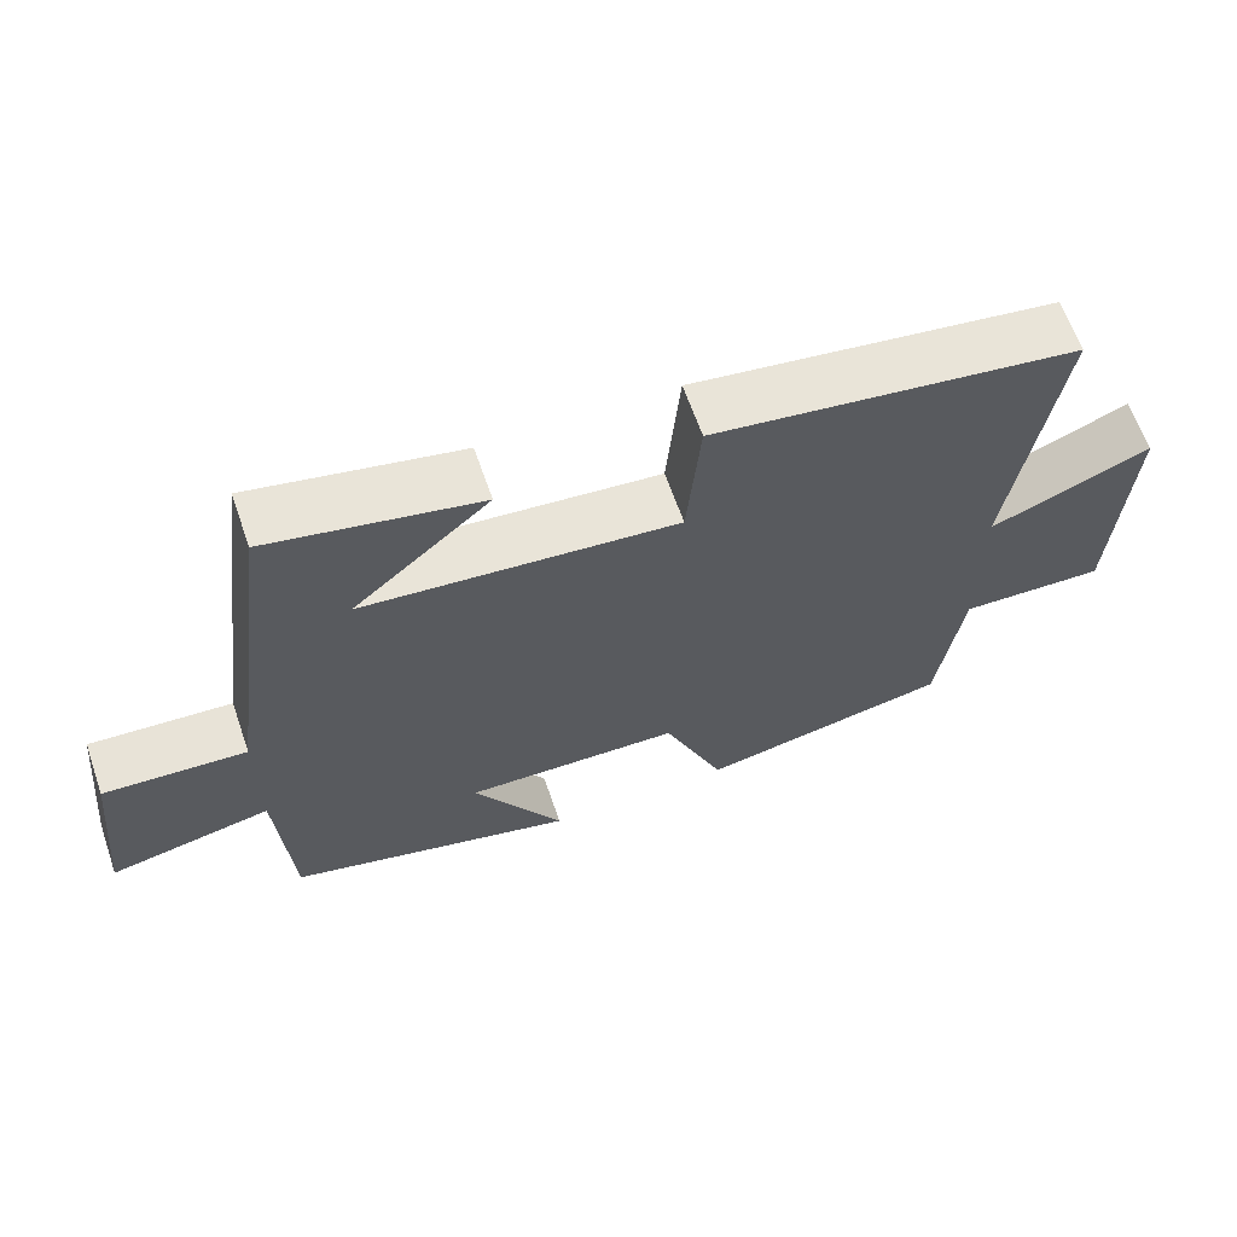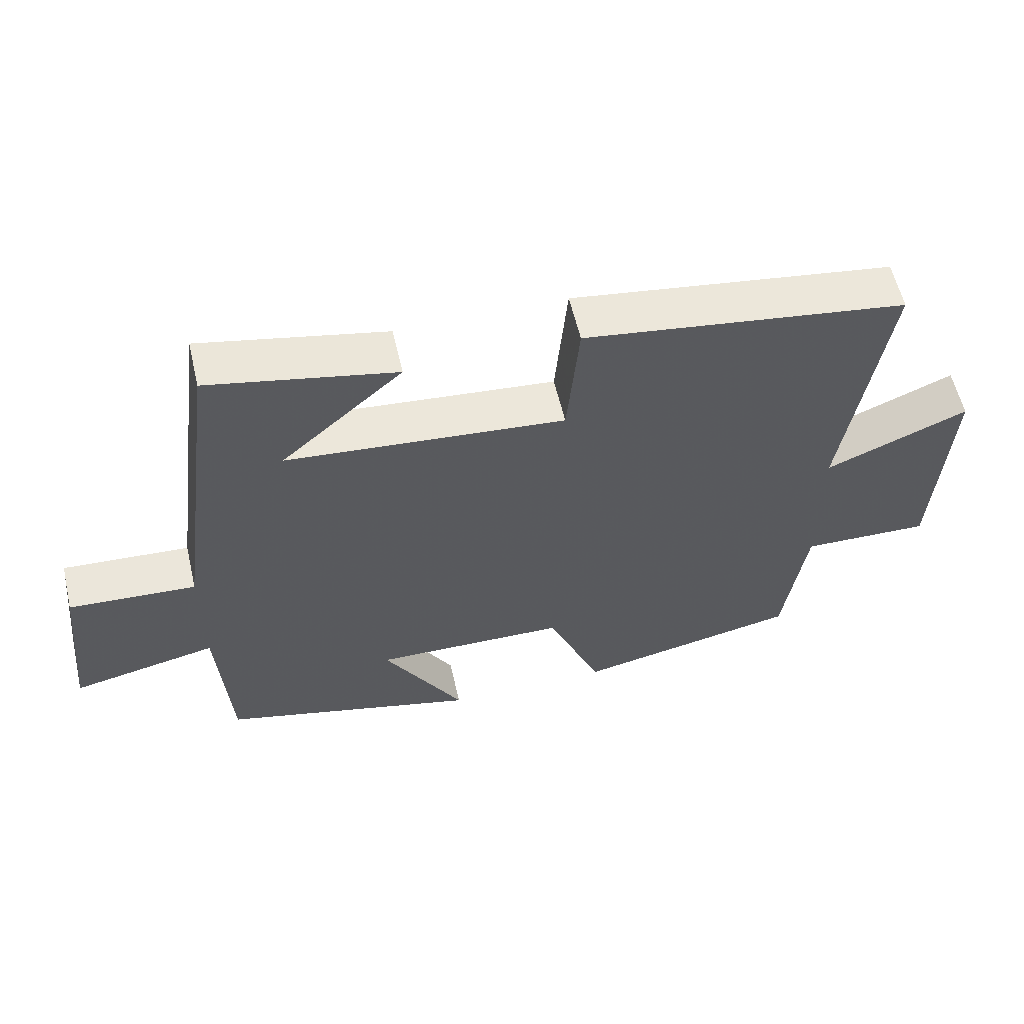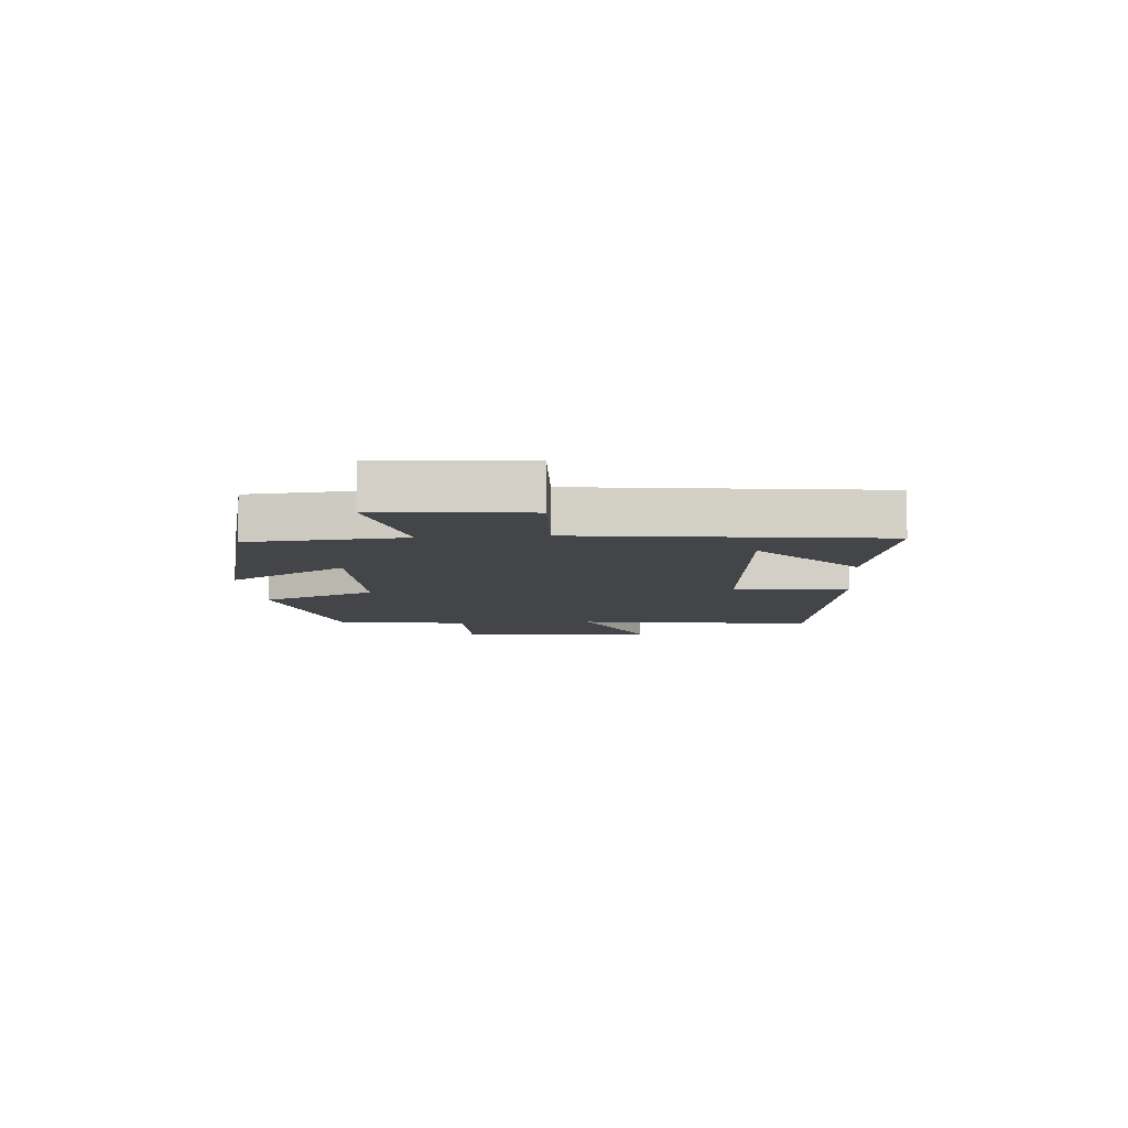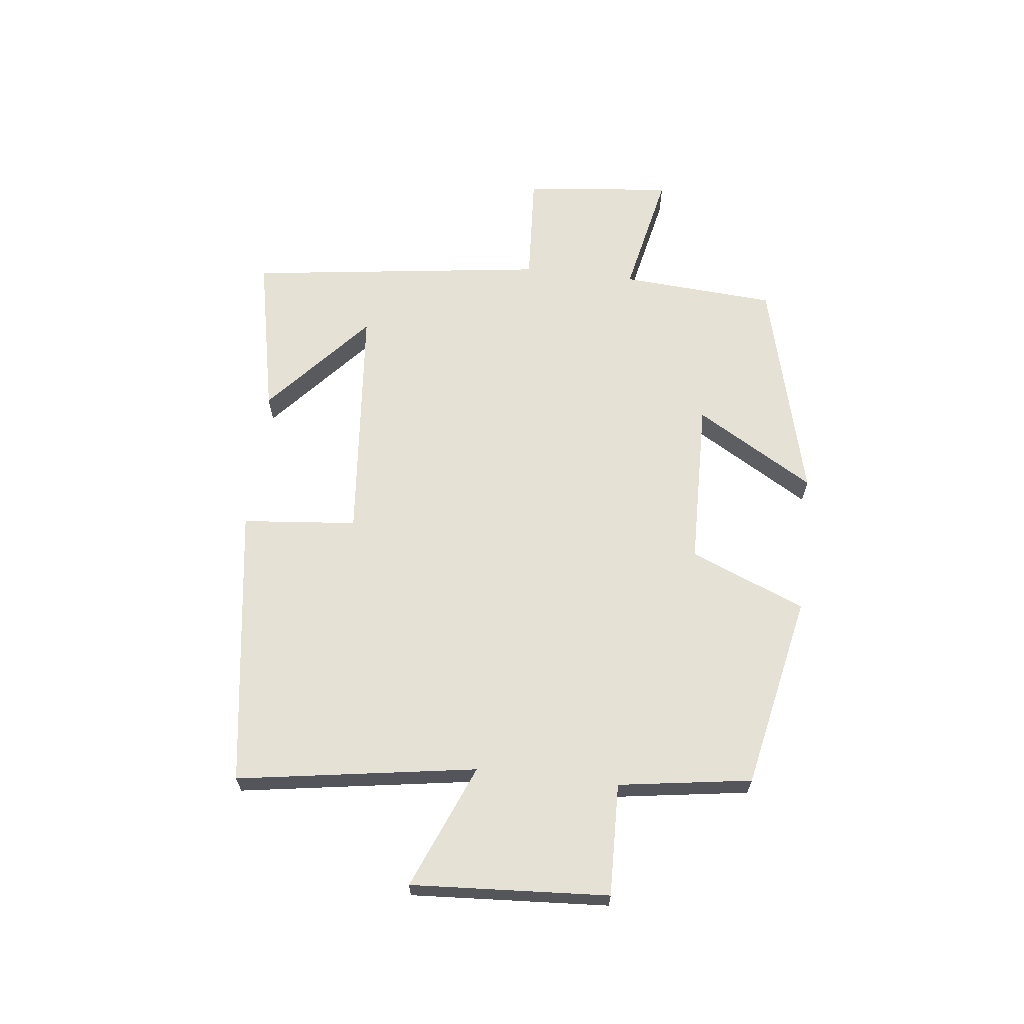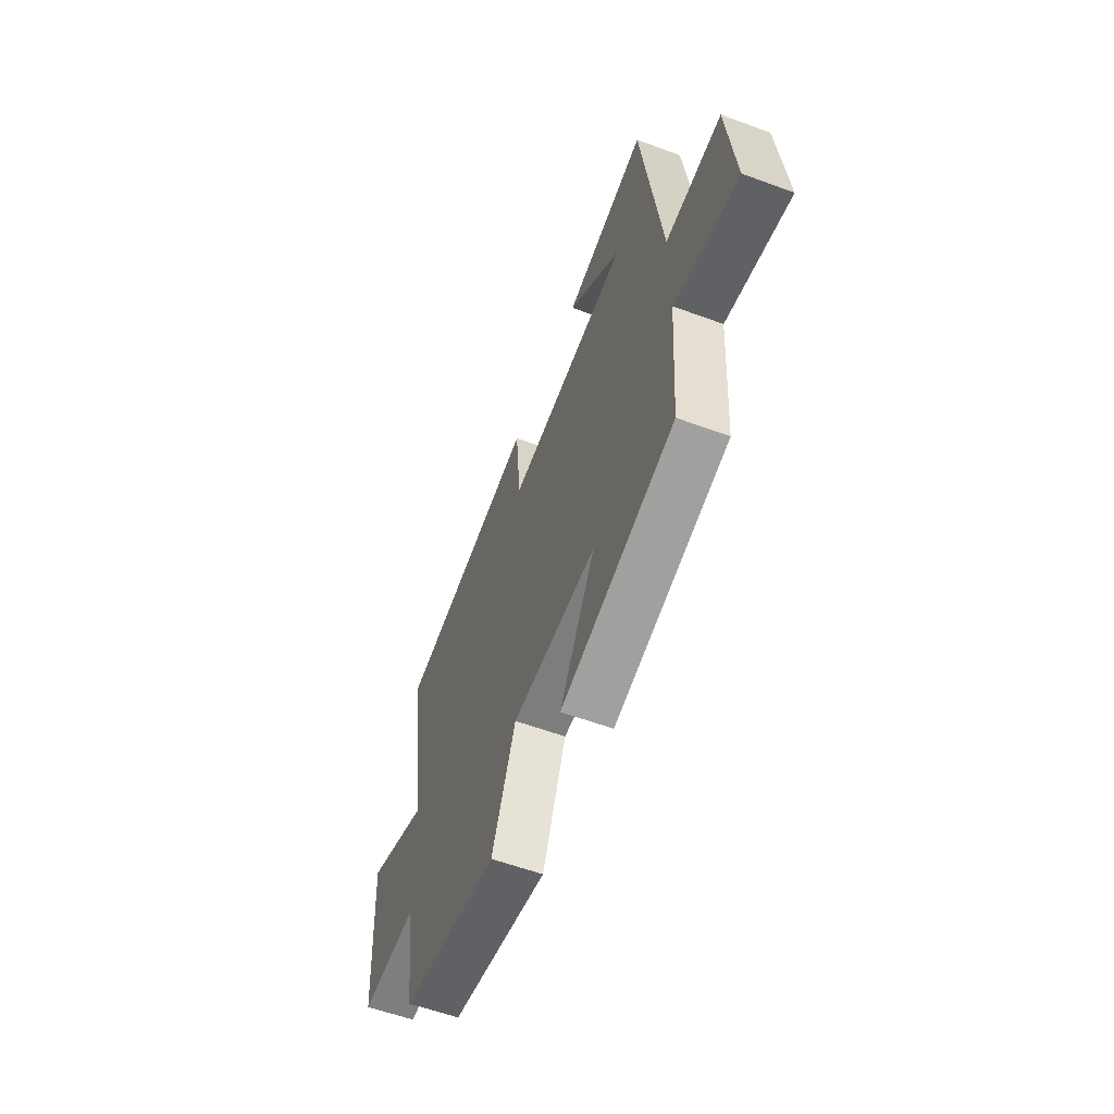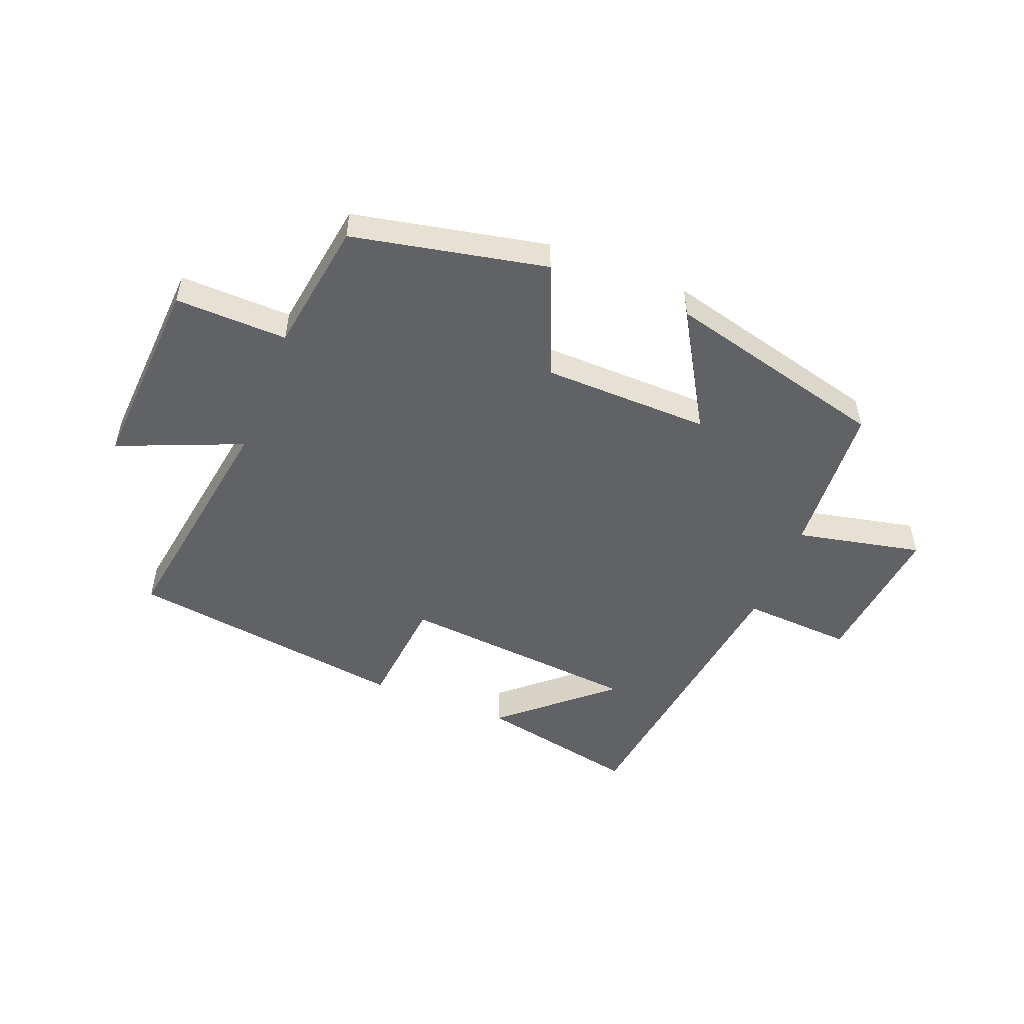
<metadata>
{"format":"obj","ext":"obj","renderer":"f3d","projection":"perspective","resolution":1024,"background":"white","views":[{"elev":63.8,"azim":-19.1,"up":"+Z"},{"elev":58.2,"azim":-13.1,"up":"+Z"},{"elev":-8.6,"azim":-85.1,"up":"+Y"},{"elev":64.8,"azim":96.5,"up":"+Y"},{"elev":-58.0,"azim":-110.9,"up":"+Z"},{"elev":-50.7,"azim":158.4,"up":"+Y"}]}
</metadata>
<code>
v 0.562 0.07 0.433
v 0.5 0.07 0.031
v 0.709 0.07 0.118
v 0.689 0.07 -0.214
v 0.5 0.07 -0.209
v 0.467 0.07 -0.433
v 0.14 0.07 -0.5
v 0.06 0.07 -0.307
v -0.222 0.07 -0.301
v -0.104 0.07 -0.5
v -0.482 0.07 -0.403
v -0.5 0.07 -0.142
v -0.712 0.07 -0.187
v -0.686 0.07 0.063
v -0.5 0.07 0.052
v -0.434 0.07 0.556
v -0.161 0.07 0.5
v -0.339 0.07 0.343
v 0.069 0.07 0.307
v 0.087 0.07 0.5
v 0.562 0 0.433
v 0.5 0 0.031
v 0.709 0 0.118
v 0.689 0 -0.214
v 0.5 0 -0.209
v 0.467 0 -0.433
v 0.14 0 -0.5
v 0.06 0 -0.307
v -0.222 0 -0.301
v -0.104 0 -0.5
v -0.482 0 -0.403
v -0.5 0 -0.142
v -0.712 0 -0.187
v -0.686 0 0.063
v -0.5 0 0.052
v -0.434 0 0.556
v -0.161 0 0.5
v -0.339 0 0.343
v 0.069 0 0.307
v 0.087 0 0.5
f 19 20 1 2
f 18 19 2
f 16 17 18
f 15 16 18
f 15 18 2
f 12 13 14 15
f 12 15 2
f 9 10 11 12
f 8 9 12 2
f 5 6 7 8
f 5 8 2 3
f 3 4 5
f 22 21 40 39
f 22 39 38
f 38 37 36
f 38 36 35
f 22 38 35
f 35 34 33 32
f 22 35 32
f 32 31 30 29
f 22 32 29 28
f 28 27 26 25
f 23 22 28 25
f 25 24 23
f 1 21 22 2
f 2 22 23 3
f 3 23 24 4
f 4 24 25 5
f 5 25 26 6
f 6 26 27 7
f 7 27 28 8
f 8 28 29 9
f 9 29 30 10
f 10 30 31 11
f 11 31 32 12
f 12 32 33 13
f 13 33 34 14
f 14 34 35 15
f 15 35 36 16
f 16 36 37 17
f 17 37 38 18
f 18 38 39 19
f 19 39 40 20
f 20 40 21 1

</code>
